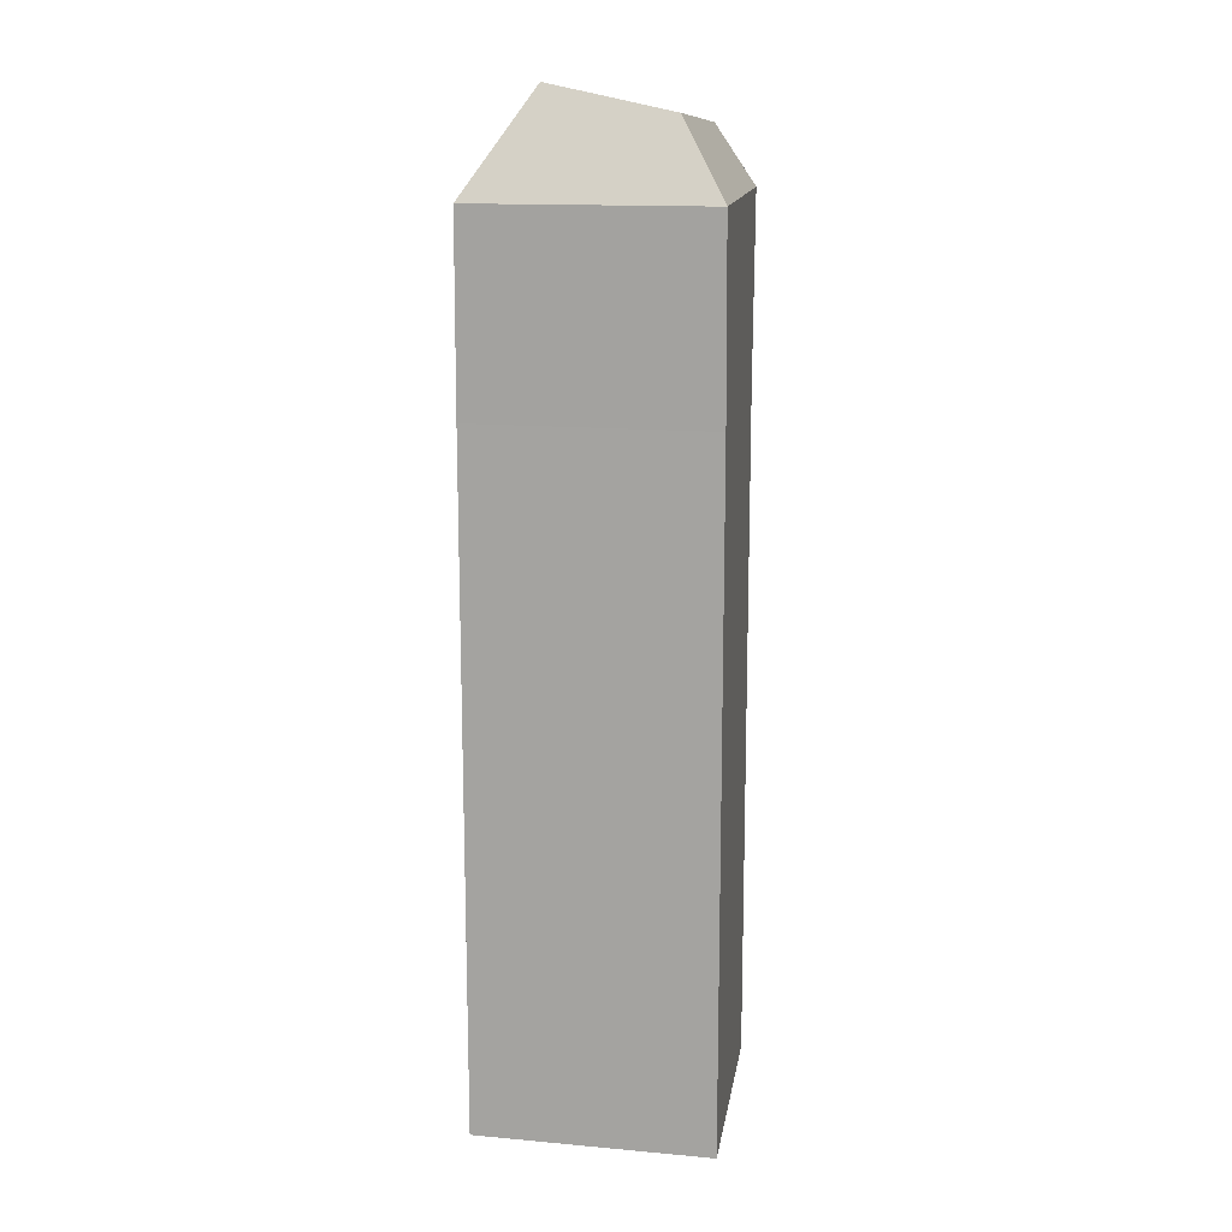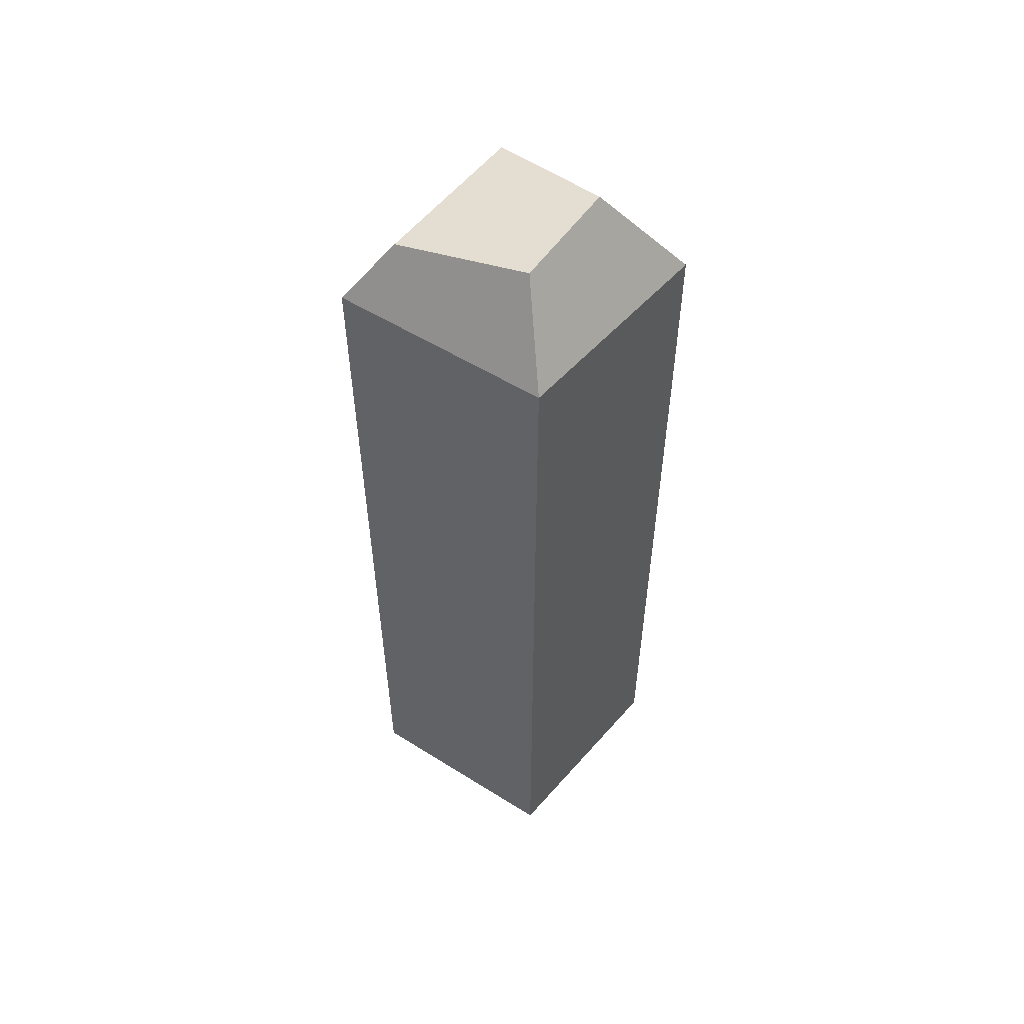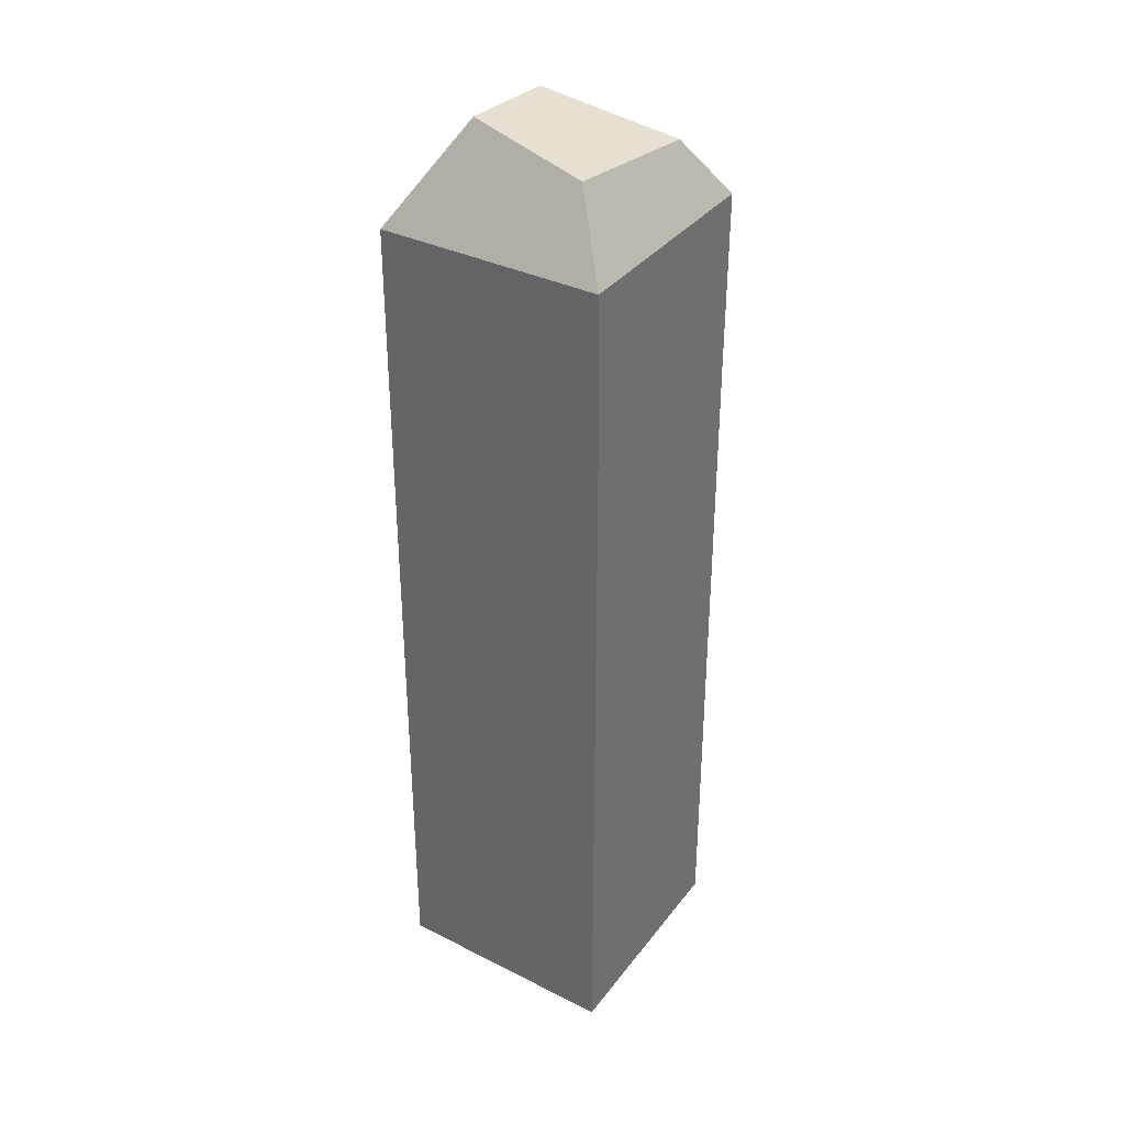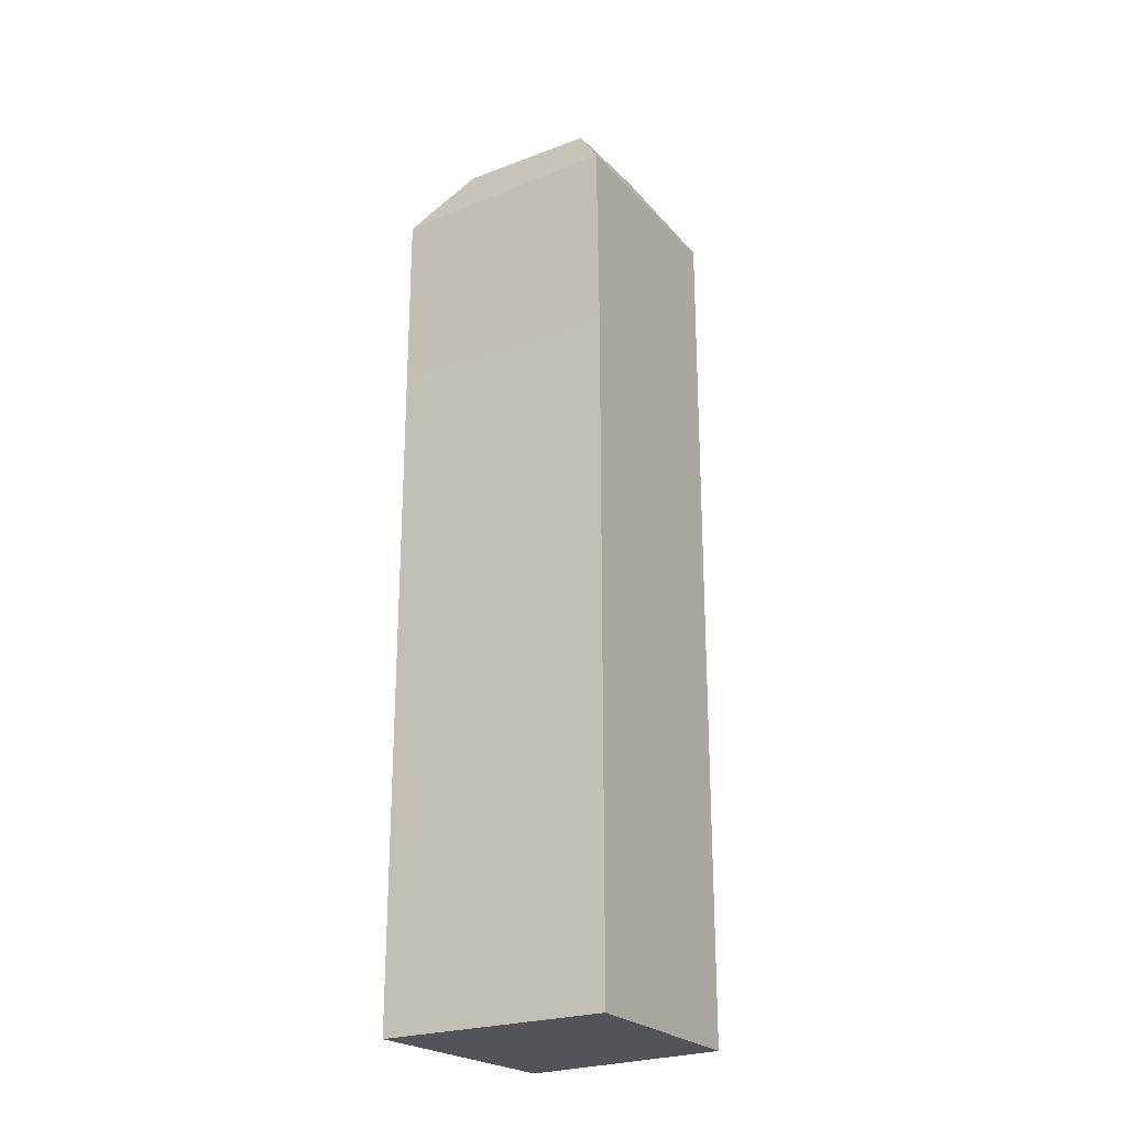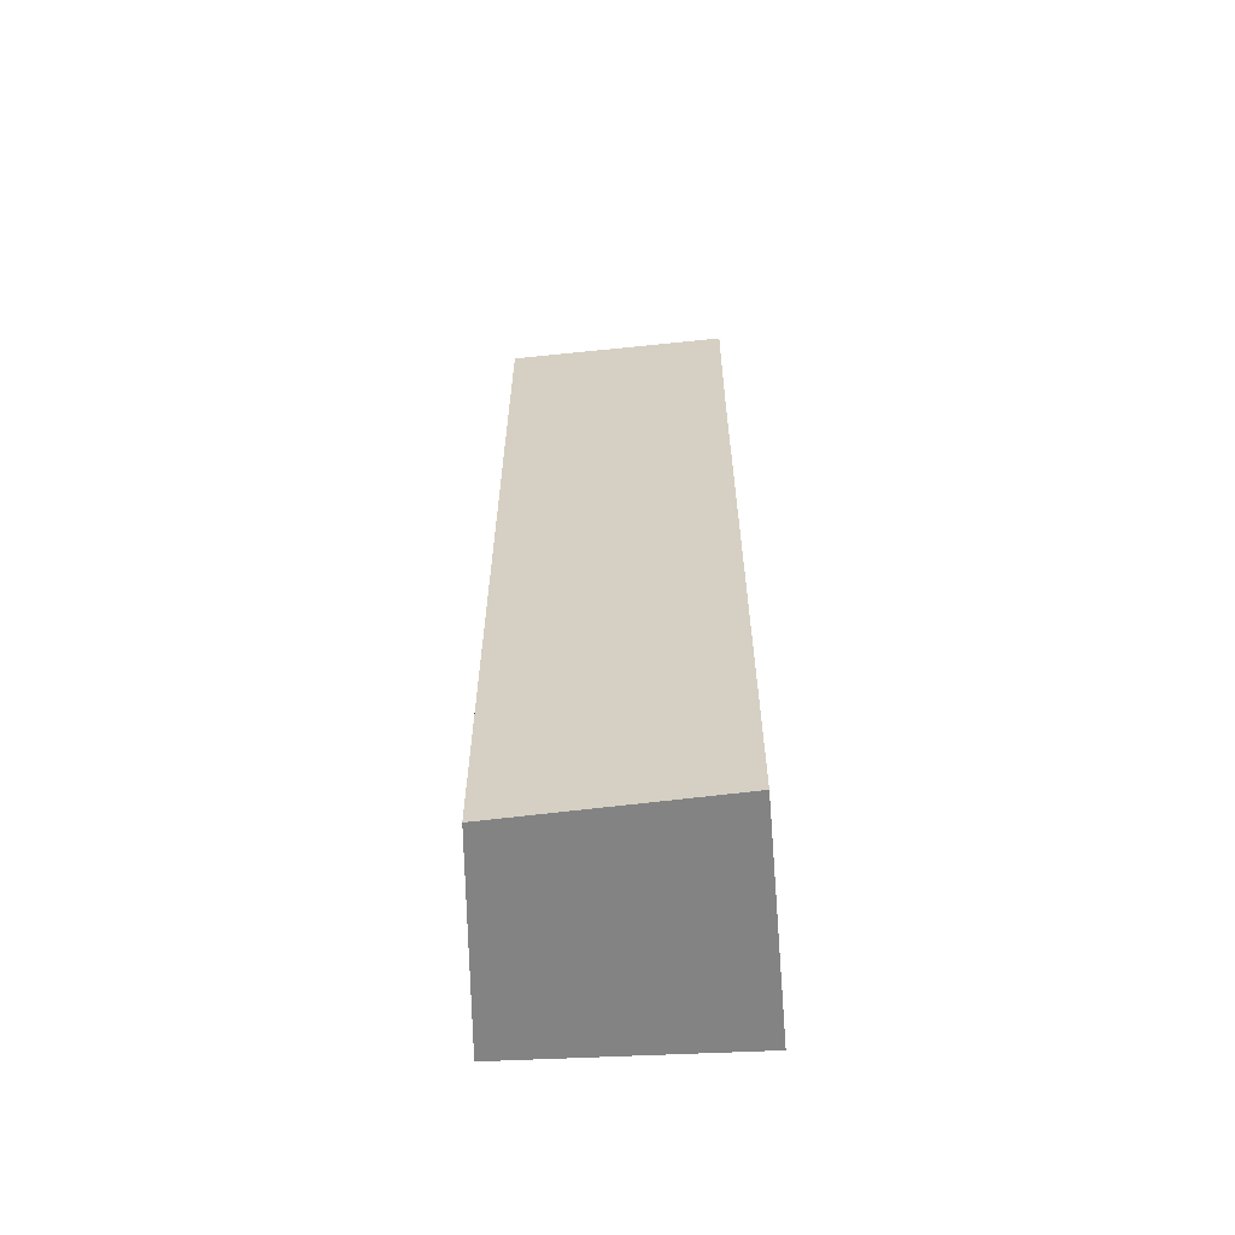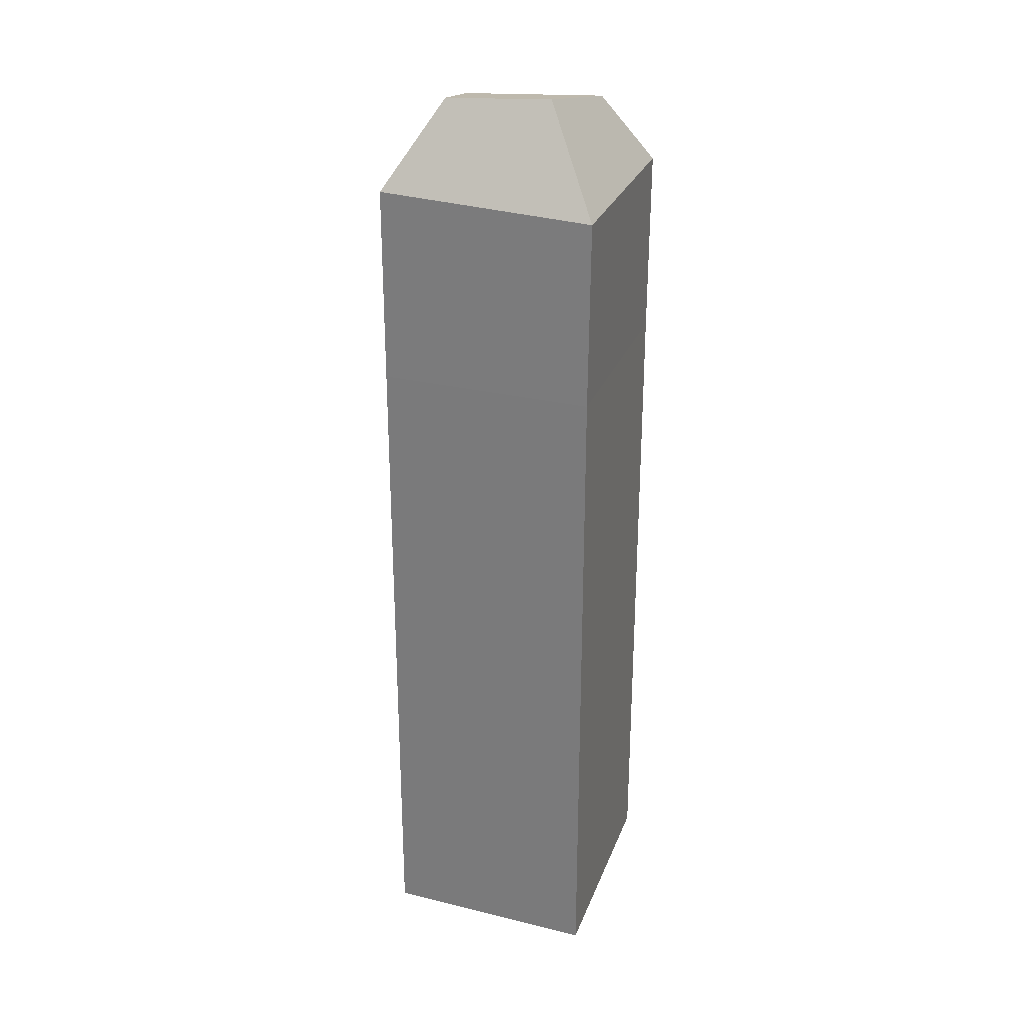
<metadata>
{"format":"obj","ext":"obj","renderer":"f3d","projection":"perspective","resolution":1024,"background":"white","views":[{"elev":14.3,"azim":-78.9,"up":"+Y"},{"elev":55.5,"azim":128.1,"up":"+Y"},{"elev":34.3,"azim":-55.9,"up":"+Y"},{"elev":-23.7,"azim":34.7,"up":"+Y"},{"elev":-61.2,"azim":-175.0,"up":"+Y"},{"elev":27.6,"azim":-161.8,"up":"+Y"}]}
</metadata>
<code>
o Glass_Long
v -8.971 -22.36 9.34
v -8.971 -10.76 9.34
v -8.971 -0.2212 9.34
v -8.971 10.32 9.34
v -8.971 20.87 9.34
v -8.971 31.41 9.34
v -9.054 46.27 9.255
v -5.523 52.16 5.558
v -8.971 -22.36 -9.34
v -8.971 -10.76 -9.34
v -8.971 -0.2212 -9.34
v -8.971 10.32 -9.34
v -8.971 20.87 -9.34
v -8.971 31.41 -9.34
v -9.054 46.27 -9.255
v -4.282 54.16 -4.327
v 9.693 -22.36 8.587
v 9.693 -10.76 8.587
v 9.693 -0.2212 8.587
v 9.693 10.32 8.587
v 9.693 20.87 8.587
v 9.693 31.41 8.587
v 9.577 46.63 8.714
v 6.294 51.32 6.048
v 8.302 -22.36 -8.643
v 8.302 -10.76 -8.643
v 8.302 -0.2212 -8.643
v 8.302 10.32 -8.643
v 8.302 20.87 -8.643
v 8.302 31.41 -8.643
v 8.289 46.99 -8.656
v 4.234 53.69 -4.602
f 1 17 18 2
f 3 19 20 4
f 2 18 19 3
f 5 21 22 6
f 7 23 24 8
f 6 22 23 7
f 10 26 25 9
f 12 28 27 11
f 11 27 26 10
f 14 30 29 13
f 16 32 31 15
f 15 31 30 14
f 1 2 10 9
f 3 4 12 11
f 2 3 11 10
f 25 26 18 17
f 27 28 20 19
f 26 27 19 18
f 5 6 14 13
f 7 8 16 15
f 6 7 15 14
f 29 30 22 21
f 31 32 24 23
f 30 31 23 22
f 4 5 13 12
f 28 29 21 20
f 4 20 21 5
f 13 29 28 12
f 1 9 25 17
f 24 32 16 8

</code>
